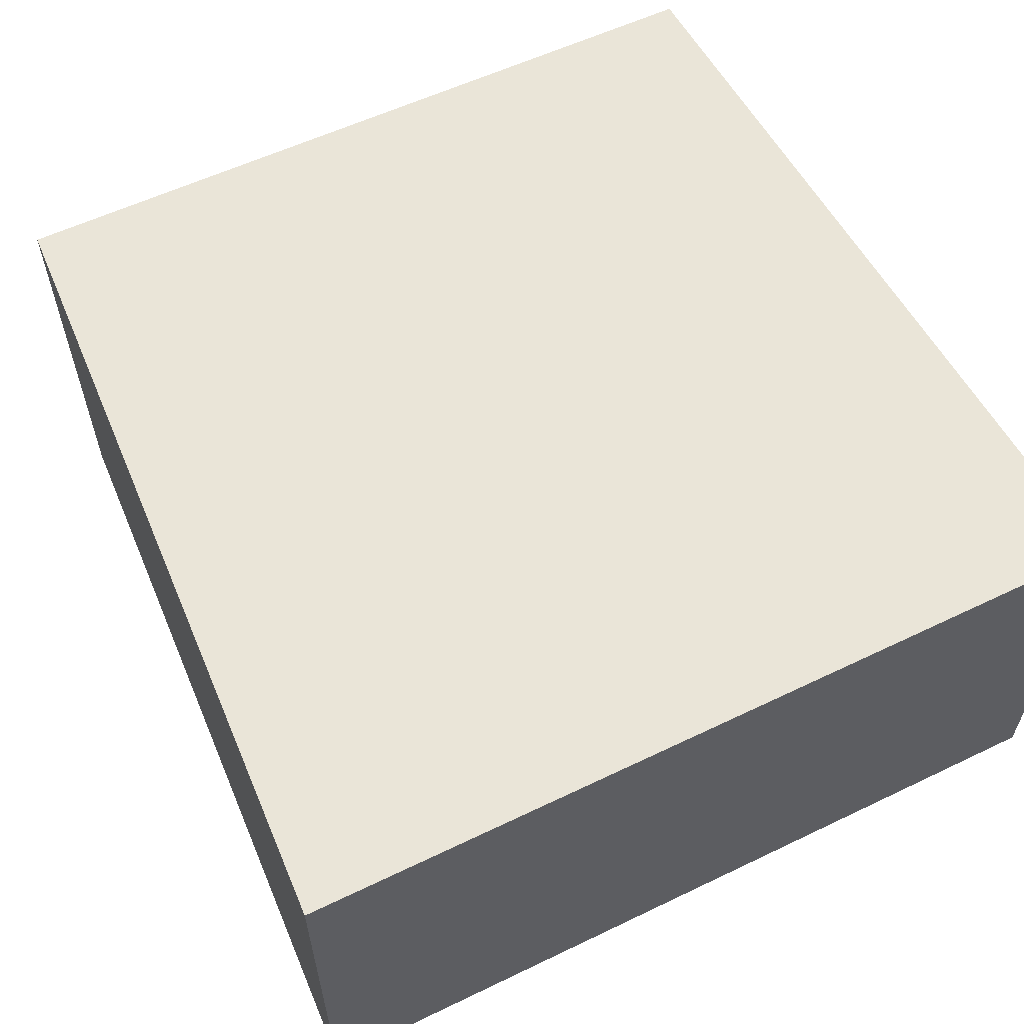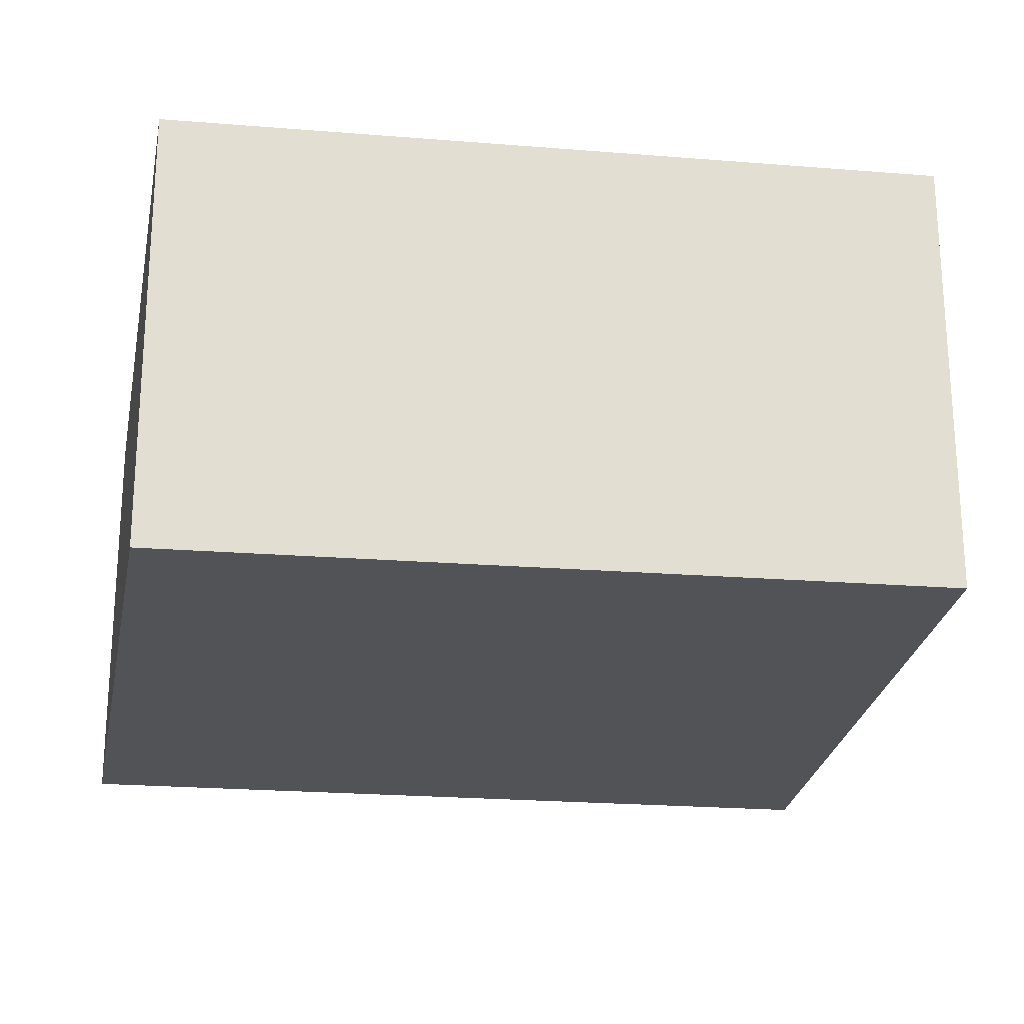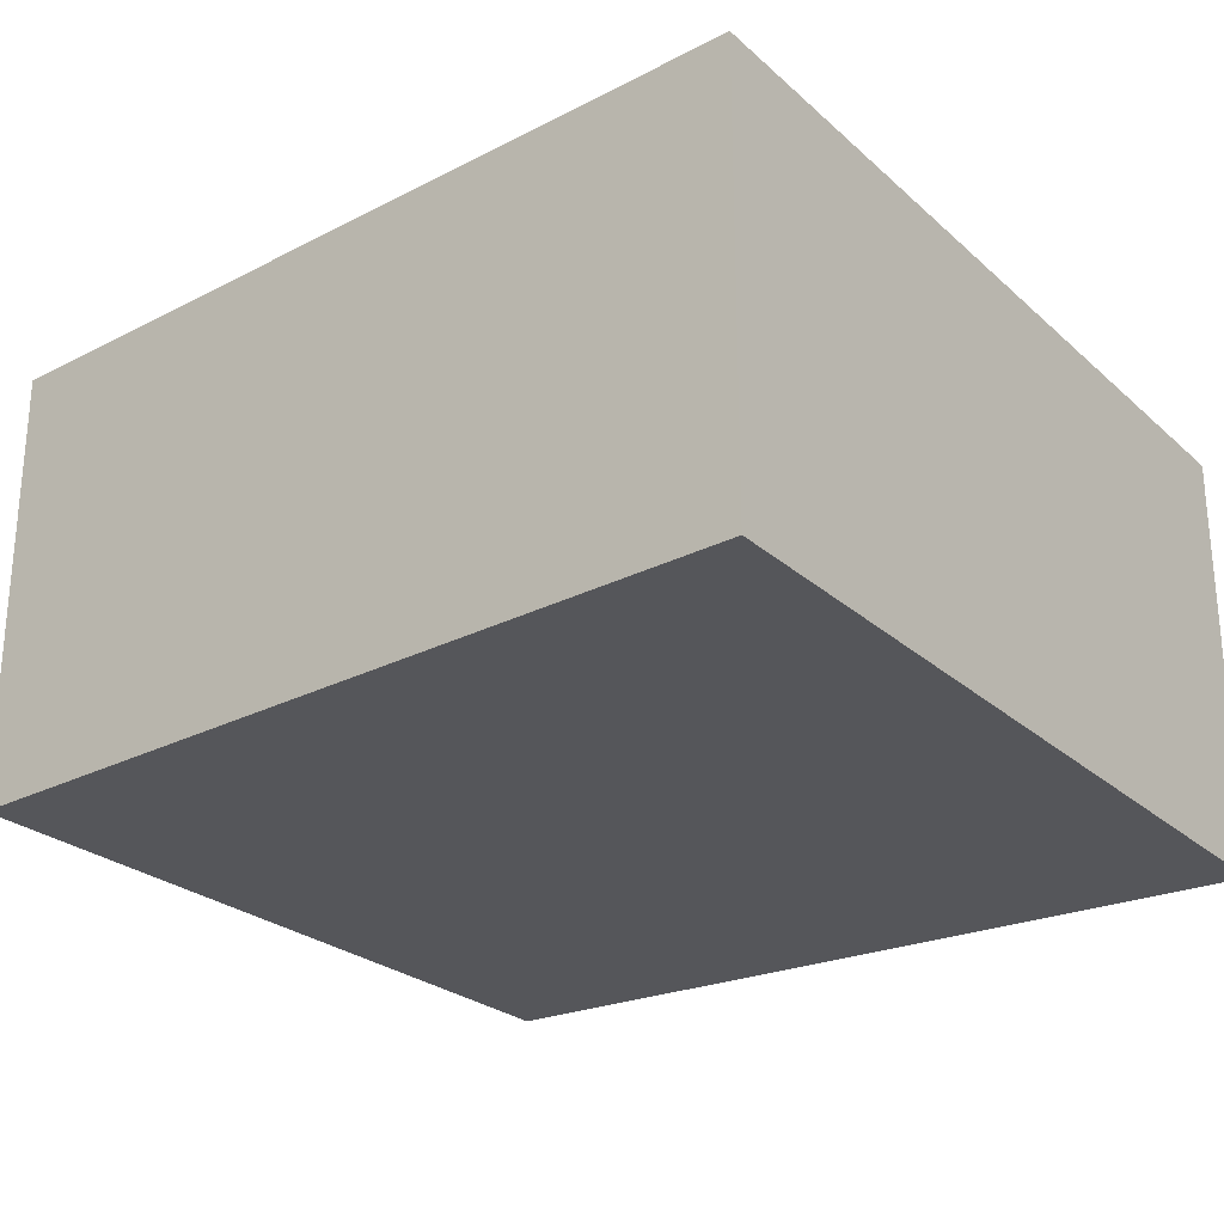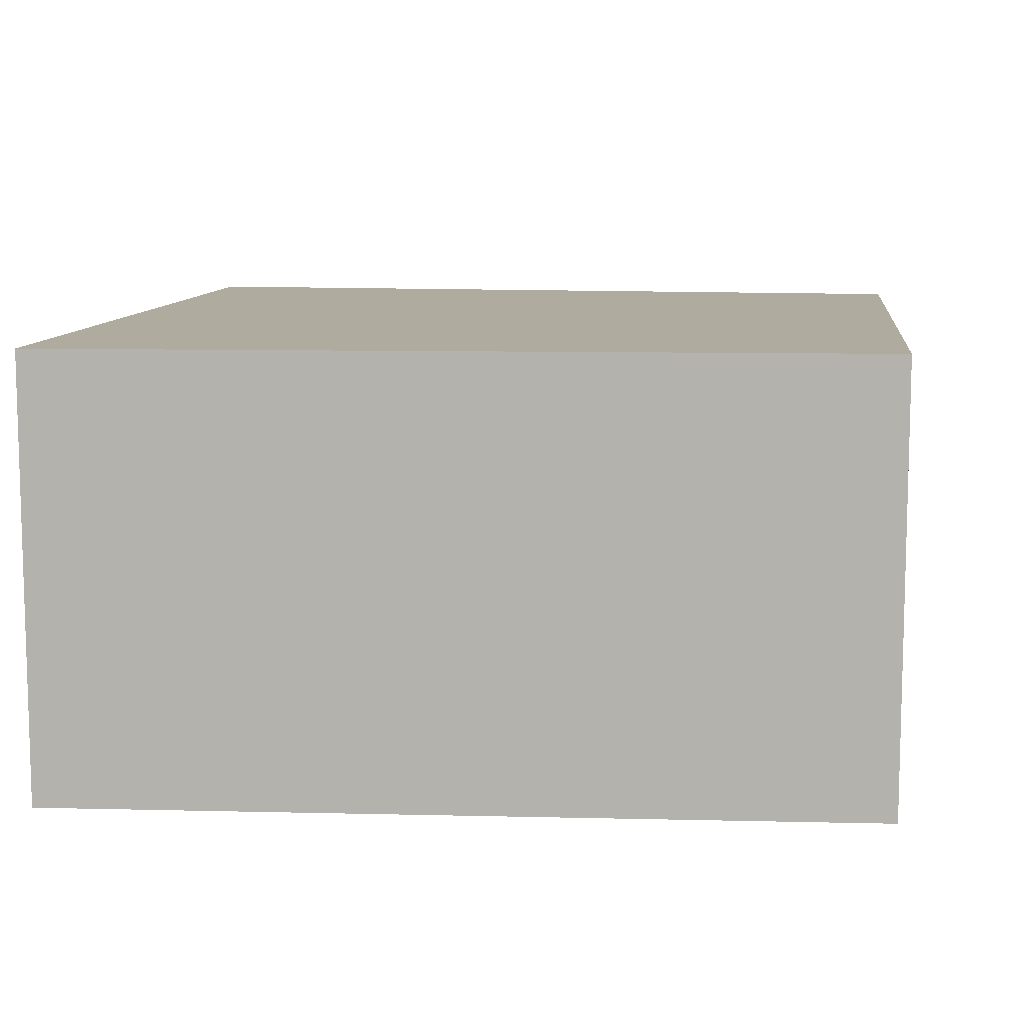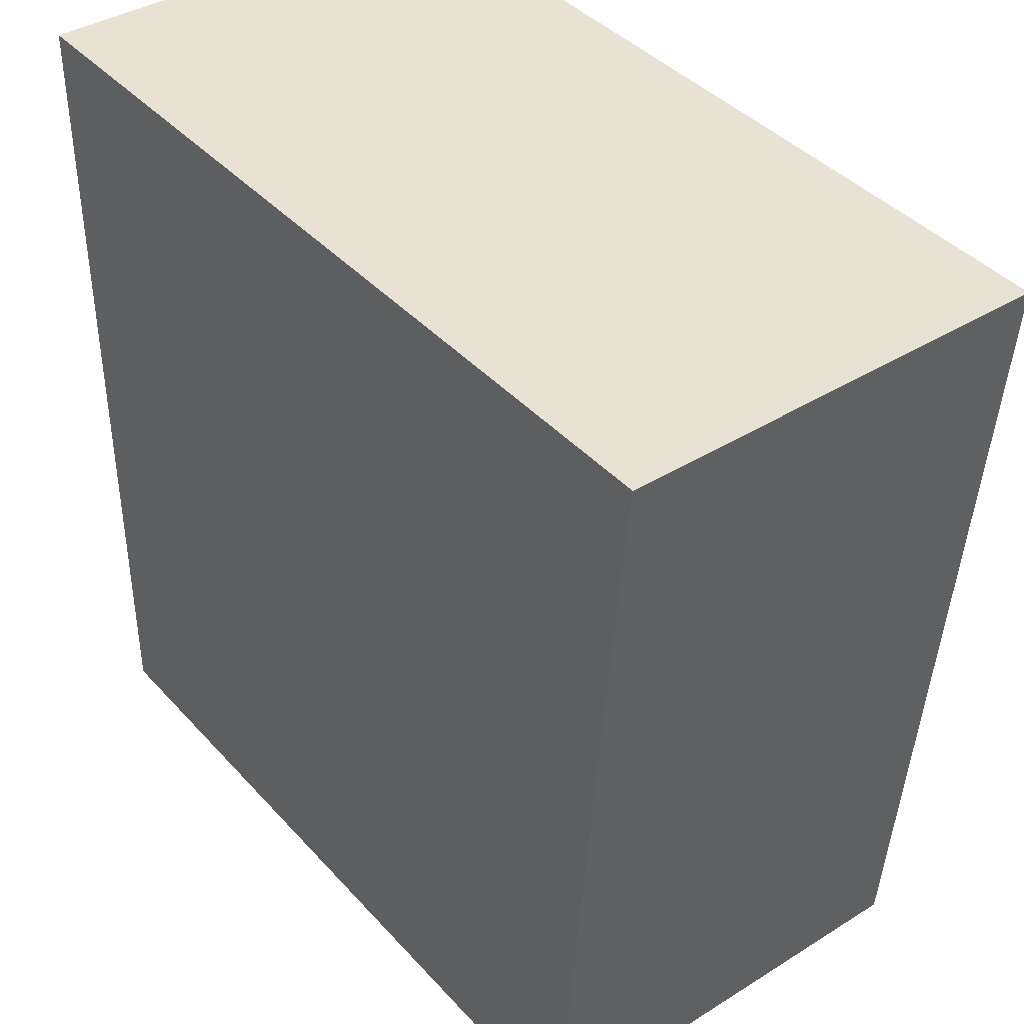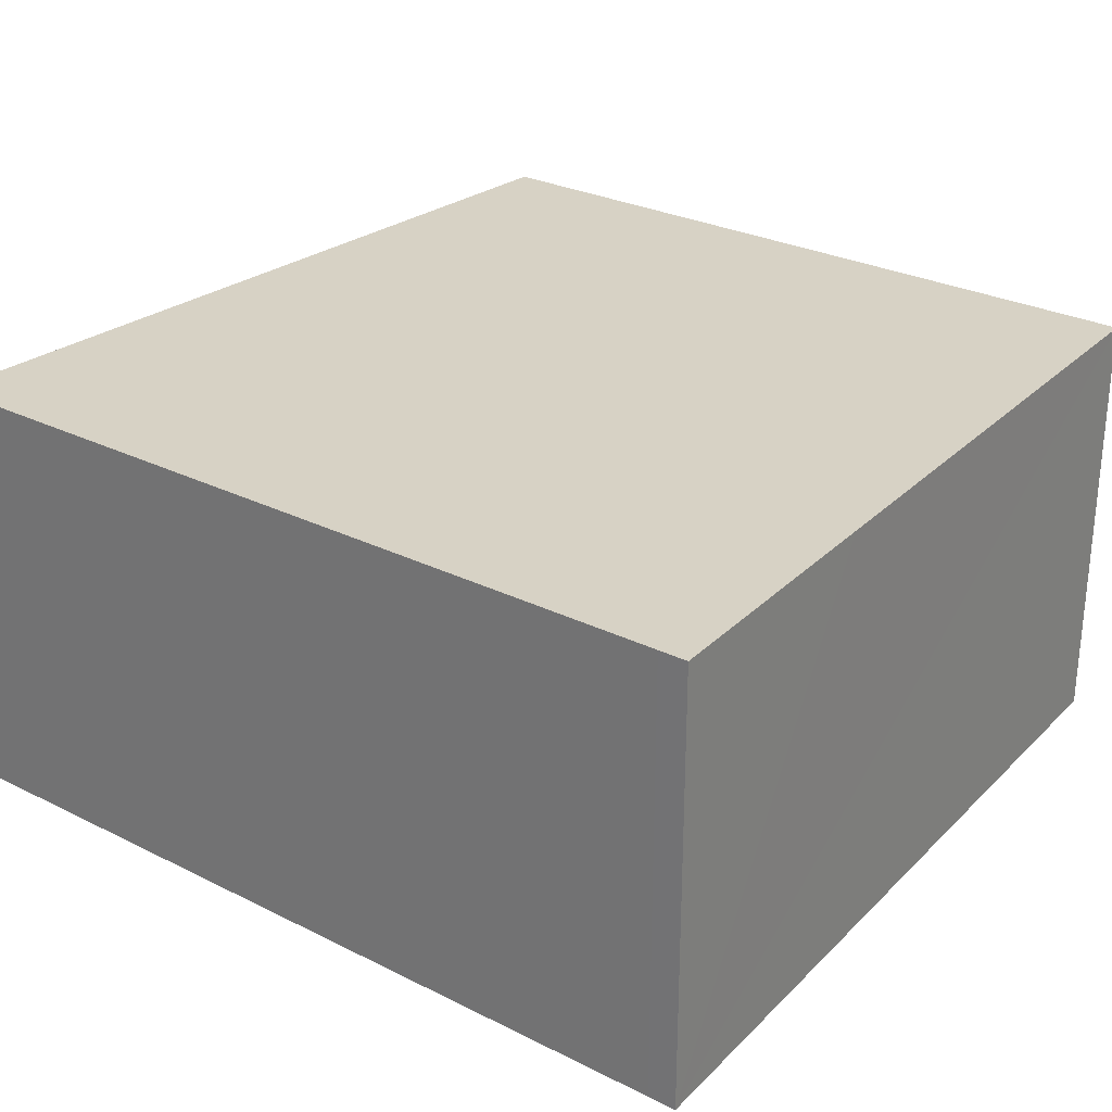
<metadata>
{"format":"obj","ext":"obj","renderer":"f3d","projection":"perspective","resolution":1024,"background":"white","views":[{"elev":59.5,"azim":-28.4,"up":"+Y"},{"elev":-21.9,"azim":169.3,"up":"+Y"},{"elev":-25.9,"azim":-56.1,"up":"+Y"},{"elev":9.6,"azim":94.2,"up":"+Y"},{"elev":38.6,"azim":-128.2,"up":"+Z"},{"elev":27.5,"azim":35.3,"up":"+Y"}]}
</metadata>
<code>
v  5.027 2.593 -1.401
v  4.877 2.593 0.179
v  5.045 2.593 0.185
v  0 2.593 1.588e-16
v  4.989 2.593 -4.655
v  0.461 2.593 -4.871
v  0.461 2.983e-16 -4.871
v  0 0 0
v  4.877 -1.096e-17 0.179
v  5.045 -1.133e-17 0.185
v  5.027 8.579e-17 -1.401
v  4.989 2.85e-16 -4.655
g defaultobject
f 1 2 3
f 2 1 4
f 4 1 5
f 4 5 6
f 7 4 6
f 4 7 8
f 8 2 4
f 2 8 9
f 2 9 3
f 3 9 10
f 10 1 3
f 1 10 5
f 5 10 11
f 5 11 12
f 12 6 5
f 6 12 7
f 9 11 10
f 11 9 8
f 11 8 12
f 12 8 7

</code>
